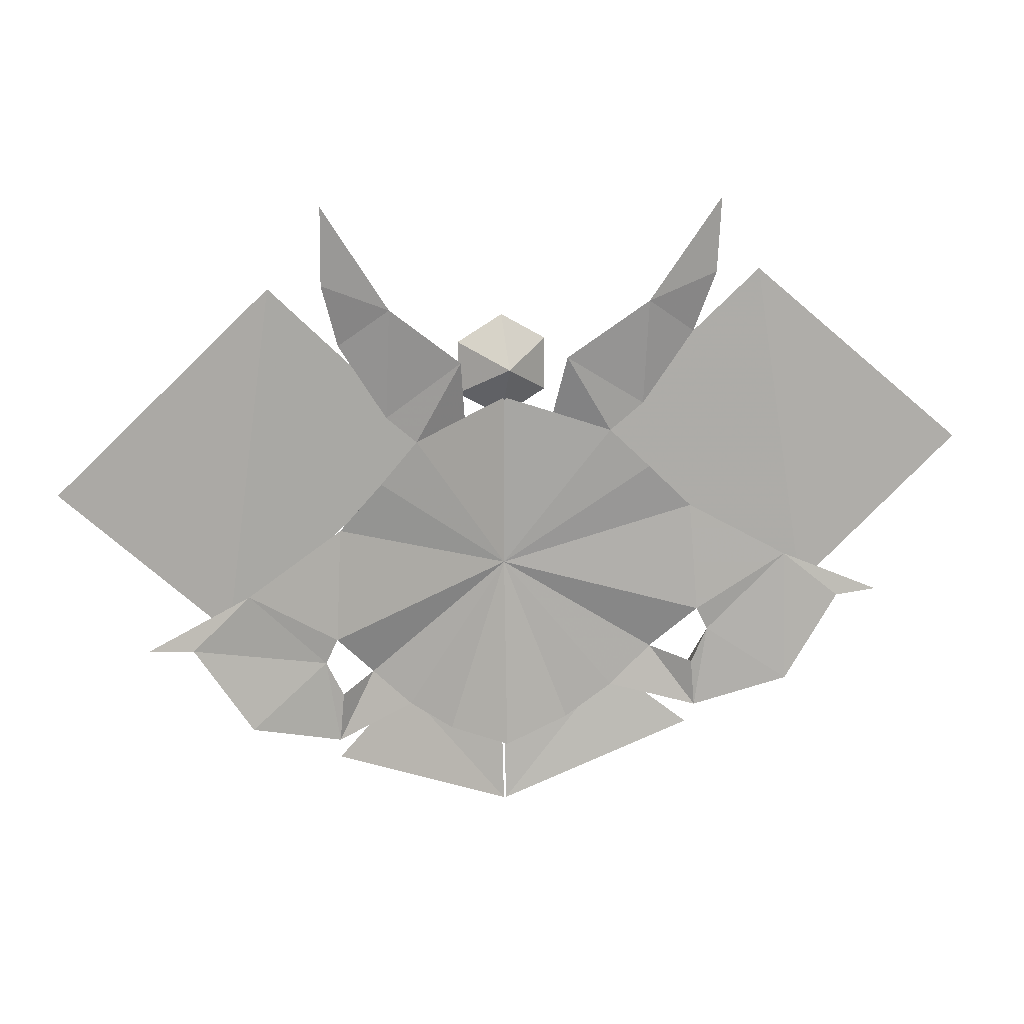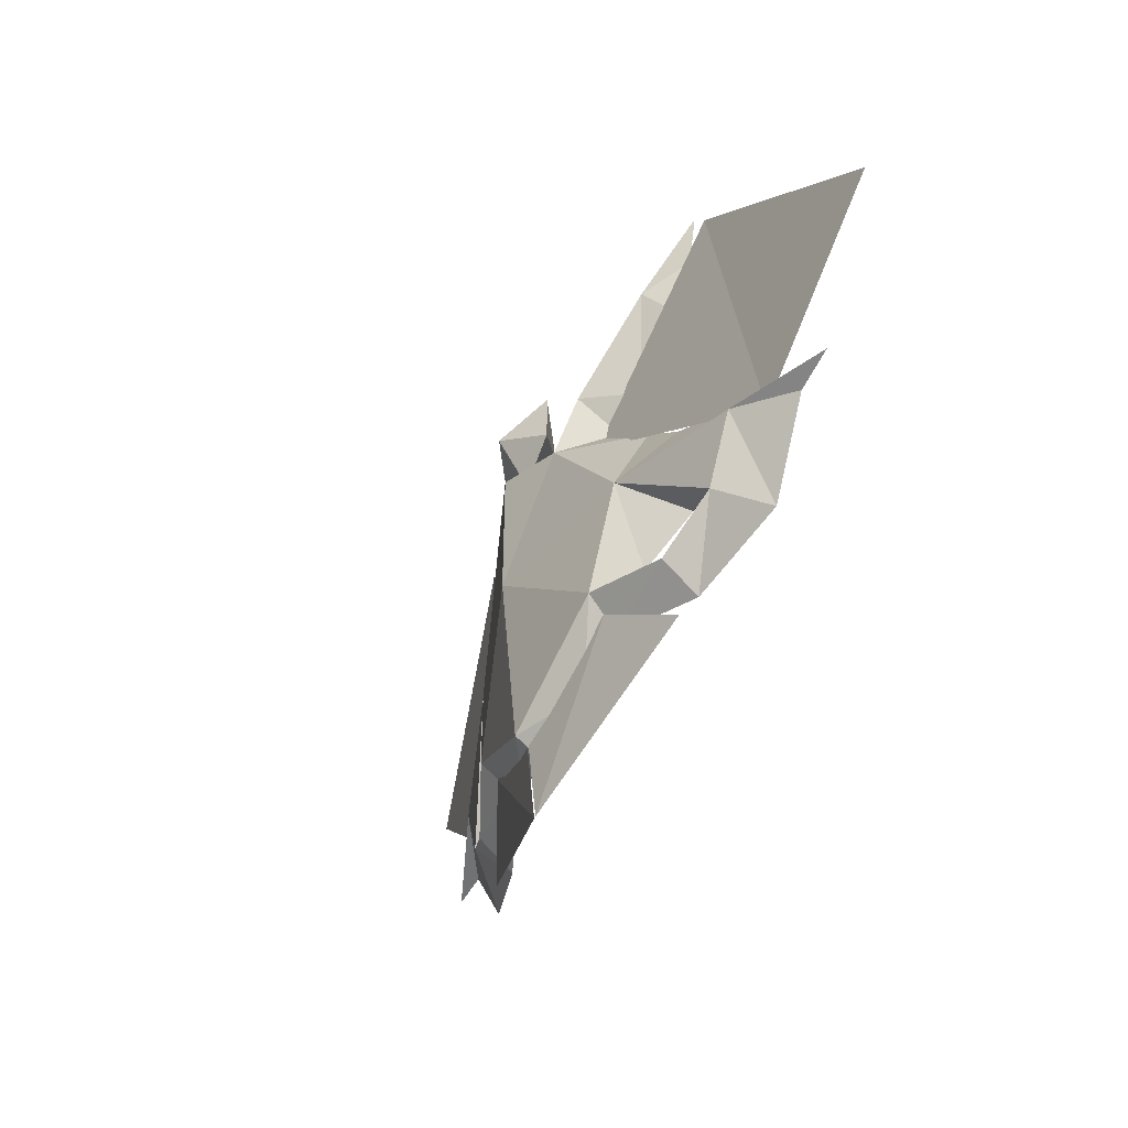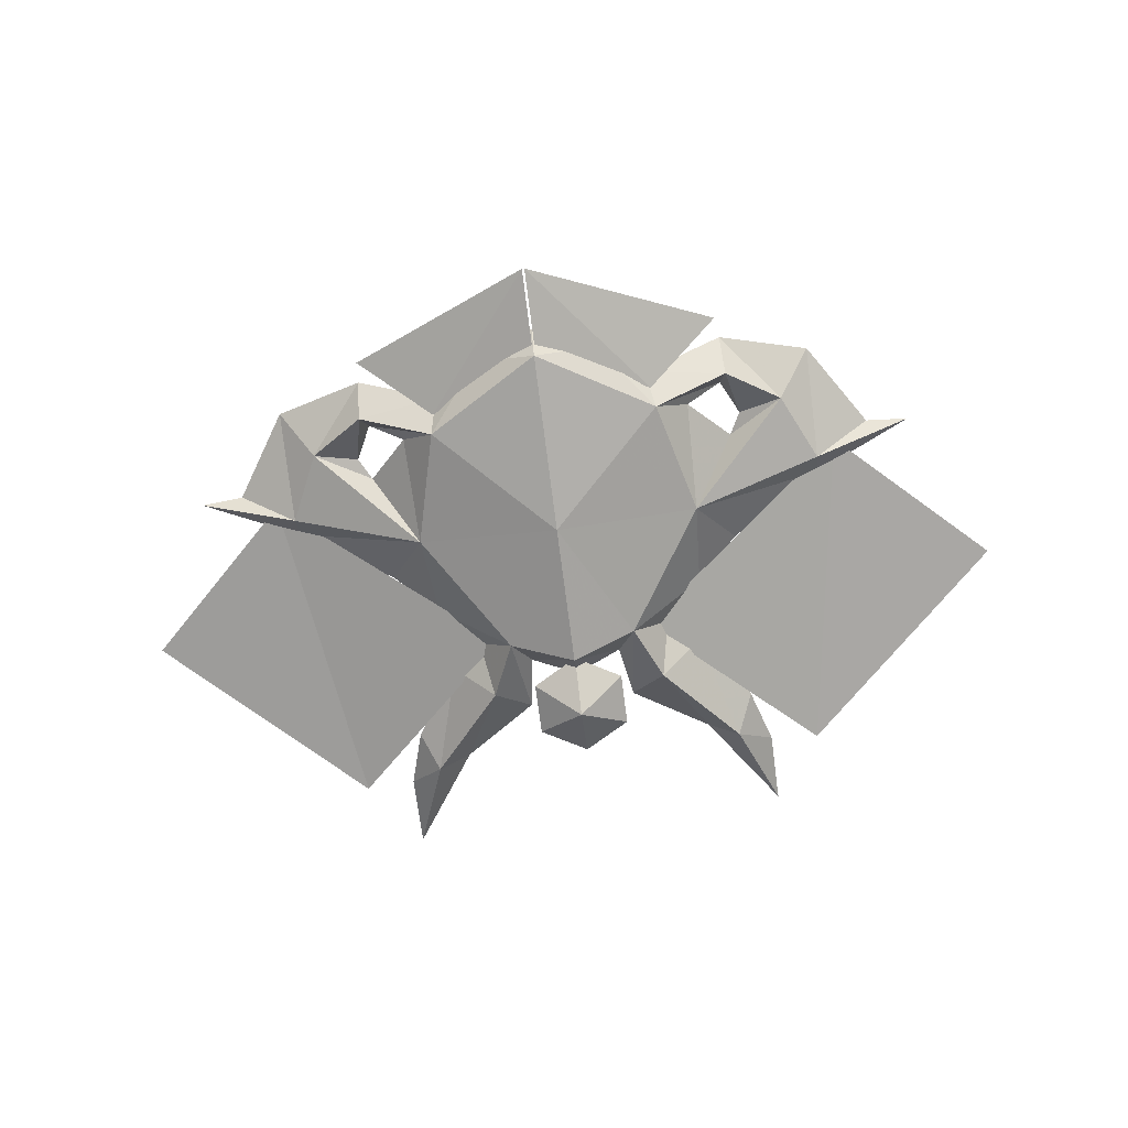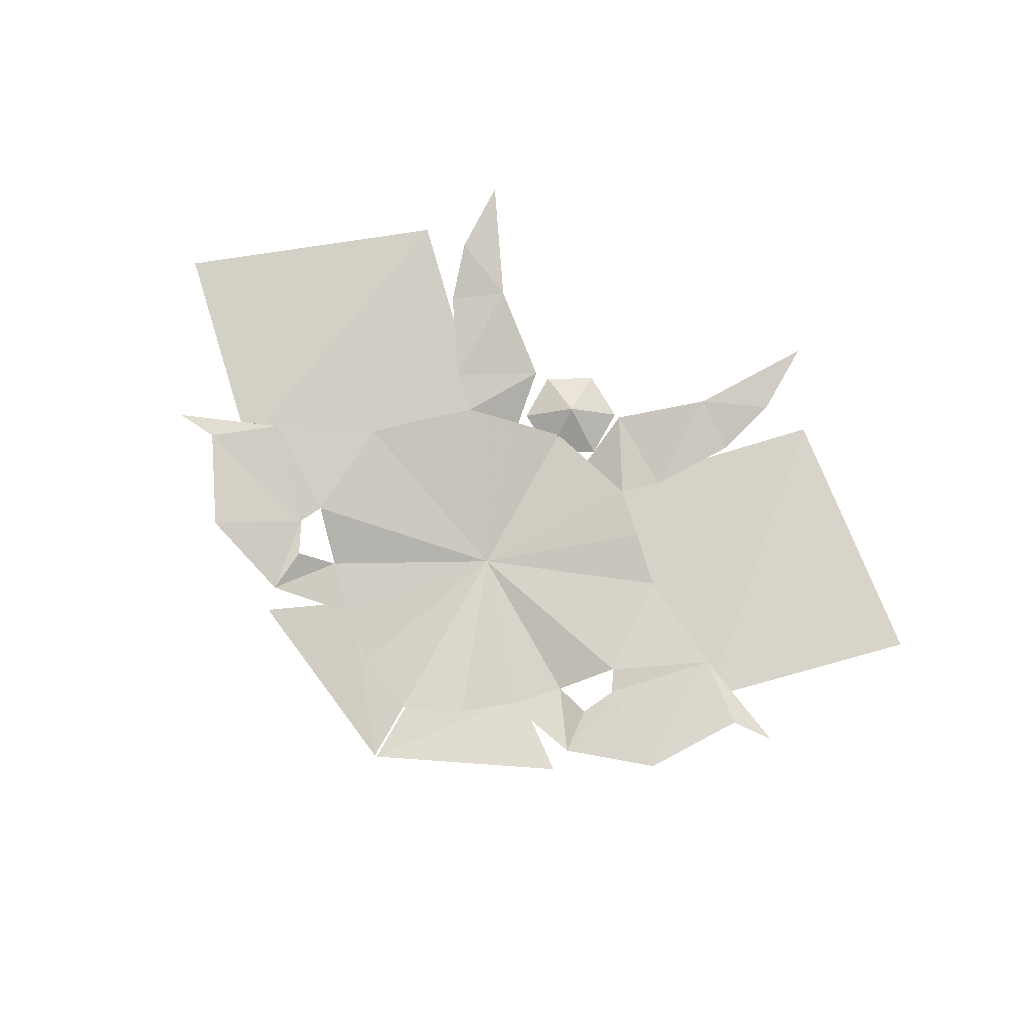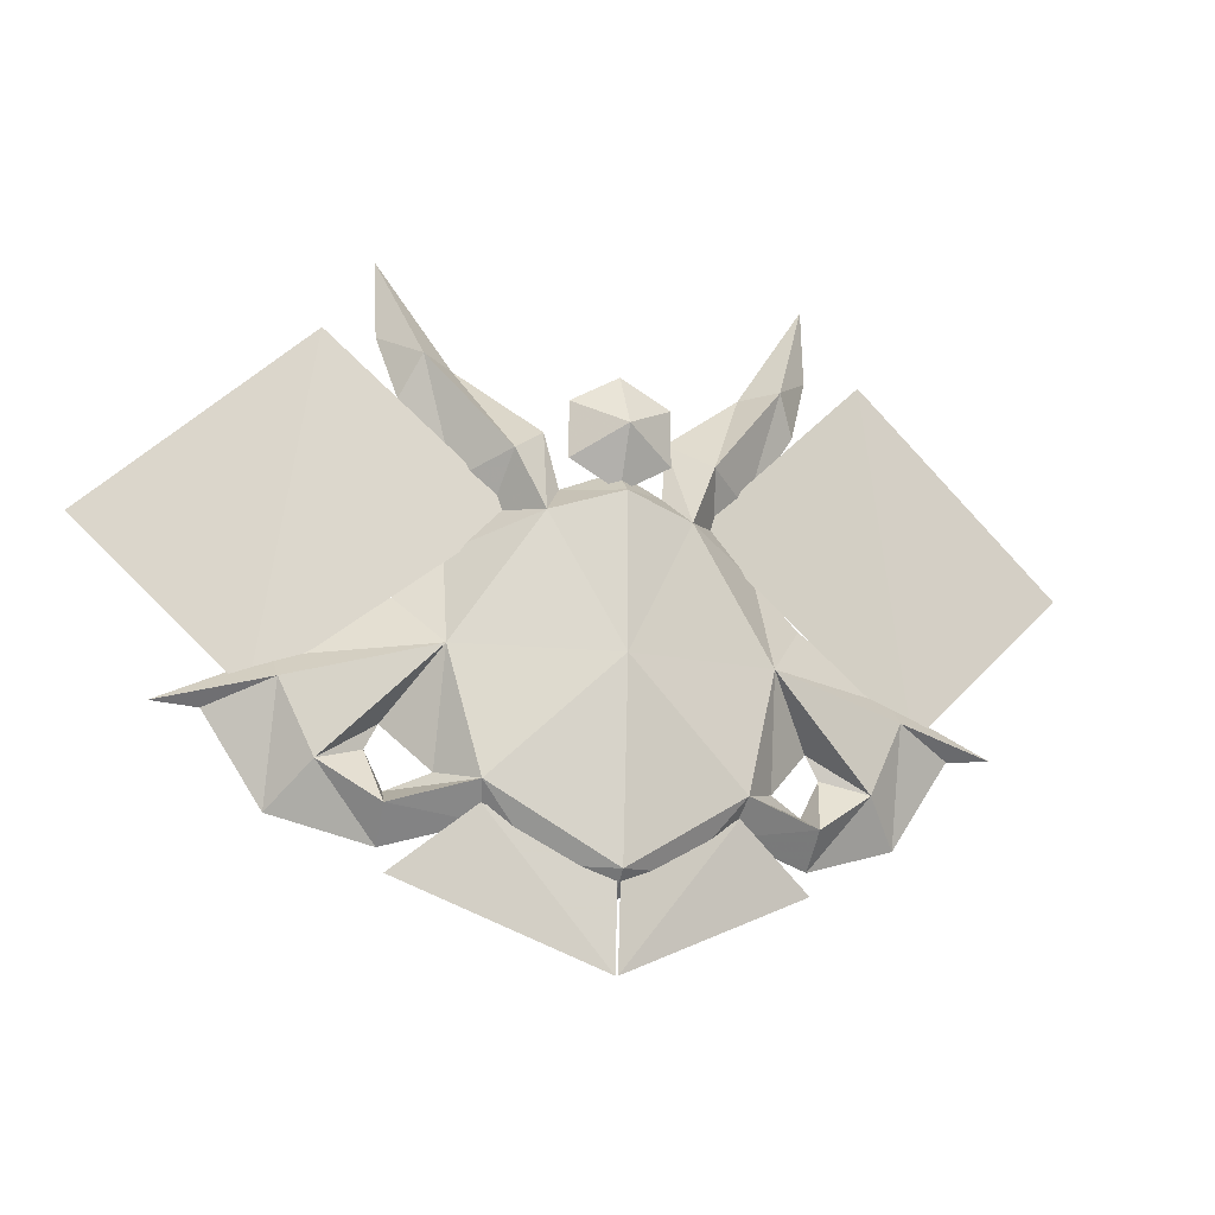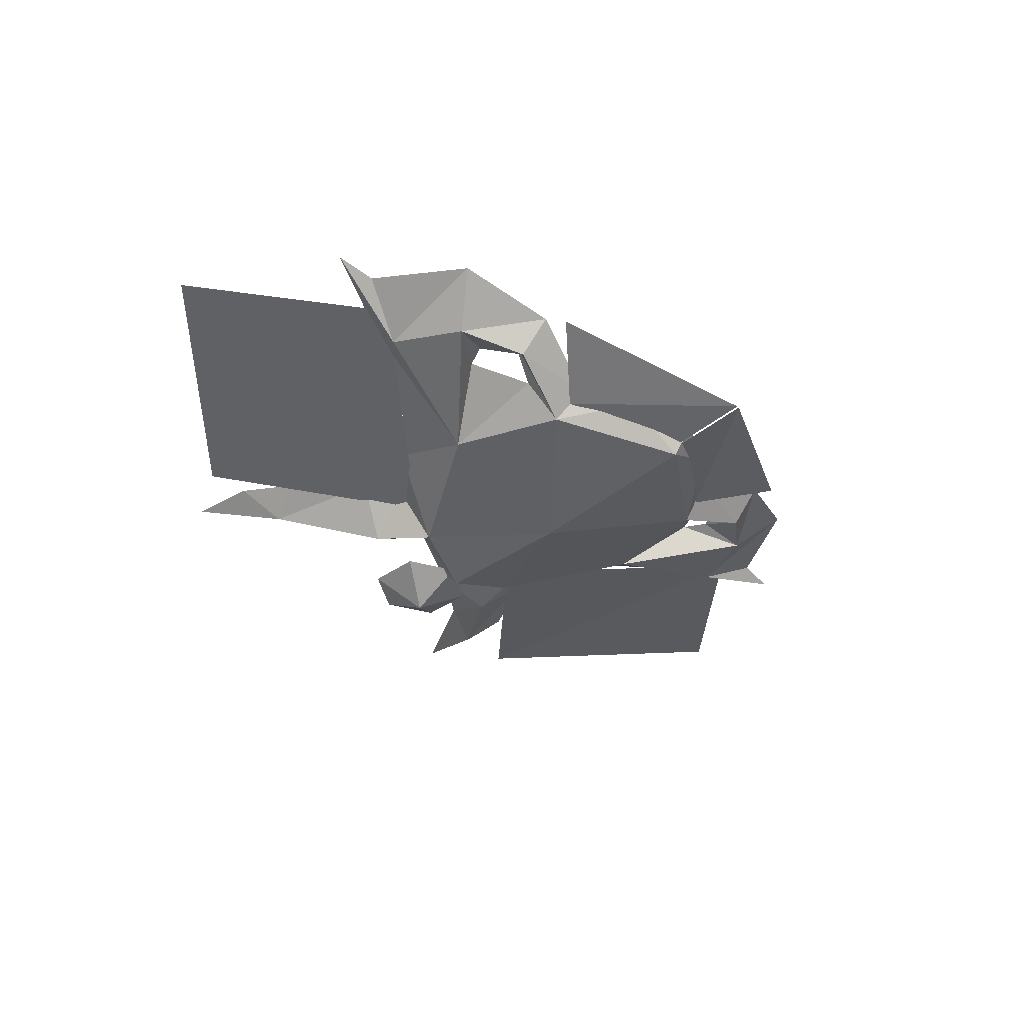
<metadata>
{"format":"obj","ext":"obj","renderer":"f3d","projection":"perspective","resolution":1024,"background":"white","views":[{"elev":14.6,"azim":163.6,"up":"+Z"},{"elev":-47.7,"azim":65.6,"up":"+Z"},{"elev":-71.8,"azim":-172.7,"up":"+Y"},{"elev":78.2,"azim":-150.9,"up":"+Y"},{"elev":-17.4,"azim":-16.4,"up":"+Z"},{"elev":-38.7,"azim":131.3,"up":"+Y"}]}
</metadata>
<code>
g jiushu
v 18.54 6.987 35.37
v 12.24 5.61 25.94
v 15.12 3.097 26.08
v 8.279 0.08224 17.66
v 5.101 3.341 20.42
v 5.968 -1.133 12.3
v 4.282 1.579 14.99
v 1e-06 -3.08 13.83
v 3e-06 -0.05463 16.33
v 0 0.9036 -17.77
v 5.713 1.618 -15.19
v 7e-06 -1.645 -15.81
v 10.61 -0.2076 -9.257
v 9.913 2.482 -12.03
v 17.48 2.639 -10.91
v 17.39 5.665 -13.75
v 22.57 4.28 -7.447
v 25.78 7.99 -11.09
v 25.53 4.688 -1.121
v 30.89 7.99 -3.222
v 34.9 7.99 -2.915
v 25.68 7.118 1.074
v 13.32 0.8594 1.434
v 16.87 4.883 5.939
v 12.9 4.389 9.851
v 9.322 3.432 13.36
v 12.27 4.092 15.93
v 16.77 4.995 22.87
v 18.45 6.281 28.45
v 18.58 5.619 -6.222
v 17.01 5.665 -9.386
v 13.64 3.153 -8.249
v 17.49 5.619 -4.124
v 18.45 6.281 28.45
v 12.24 5.61 25.94
v 18.54 6.987 35.37
v 1e-06 -3.081 0.6715
v 9.322 3.432 13.36
v 5e-06 -0.158 0.3214
v 4.282 1.579 14.99
v 12.9 4.389 9.851
v 3e-06 -0.05463 16.33
v 13.64 3.153 -8.249
v 17.01 5.665 -9.386
v 17.39 5.665 -13.75
v 9.913 2.482 -12.03
v 25.68 7.118 1.074
v 18.58 5.619 -6.222
v 17.49 5.619 -4.124
v 34.9 7.99 -2.915
v 30.89 7.99 -3.222
v 9.322 3.432 13.36
v 4.282 1.579 14.99
v 5.101 3.341 20.42
v 12.27 4.092 15.93
v 16.77 4.995 22.87
v 16.87 4.883 5.939
v 22.99 5.398 28.27
v 7.349 2.243 13
v 27.5 6.912 -2.037
v 41.96 8.818 11.95
v 0.1119 0.1008 -23.59
v 17.05 4.127 -15.99
v 10.32 1.2 -10.77
v 0.1119 -0.6329 -15.71
v 5e-06 -3.791 19.18
v 4.21 -1.033 21.6
v 4e-06 -1.033 24.01
v 4.21 -1.033 16.77
v 4e-06 -1.033 14.35
v 4e-06 1.725 19.18
v -18.54 6.987 35.16
v -15.12 3.097 26.08
v -12.24 5.61 25.74
v -8.279 0.08224 17.66
v -5.101 3.341 20.42
v -5.968 -1.133 12.3
v -4.282 1.579 14.99
v -5.713 1.618 -15.19
v -10.61 -0.2076 -9.257
v -9.913 2.482 -12.03
v -17.48 2.639 -10.91
v -17.39 5.665 -13.75
v -22.57 4.28 -7.447
v -25.78 7.99 -11.09
v -25.53 4.688 -1.121
v -30.89 7.99 -3.222
v -34.9 7.99 -2.915
v -25.68 7.118 1.074
v -13.32 0.8594 1.434
v -16.87 4.883 5.939
v -12.9 4.389 9.851
v -9.322 3.432 13.36
v -12.27 4.092 15.93
v -16.77 4.995 22.68
v -18.45 6.281 28.25
v -17.01 5.665 -9.386
v -18.58 5.619 -6.222
v -13.64 3.153 -8.249
v -17.49 5.619 -4.124
v -18.45 6.281 28.25
v -18.54 6.987 35.16
v -12.24 5.61 25.74
v -9.322 3.432 13.36
v -4.282 1.579 14.99
v 5e-06 -0.158 0.3214
v -12.9 4.389 9.851
v -13.64 3.153 -8.249
v -9.913 2.482 -12.03
v -17.39 5.665 -13.75
v -17.01 5.665 -9.386
v -16.87 4.883 5.939
v -17.49 5.619 -4.124
v -25.68 7.118 1.074
v -30.89 7.99 -3.222
v -34.9 7.99 -2.915
v -9.322 3.432 13.36
v -12.27 4.092 15.93
v -5.101 3.341 20.42
v -4.282 1.579 14.99
v -16.77 4.995 22.68
v -0.1119 0.1008 -23.59
v -0.1119 -0.6328 -15.71
v -10.32 1.2 -10.77
v -17.05 4.127 -15.99
v -4.21 -1.033 21.6
v -4.21 -1.033 16.77
v -22.99 5.398 28.27
v -41.96 8.818 11.95
v -27.5 6.912 -2.037
v -7.349 2.243 13
v 5.713 1.618 -15.19
v 0 0.9036 -17.77
v -5.713 1.618 -15.19
v 25.78 7.99 -11.09
v -18.58 5.619 -6.222
v -25.78 7.99 -11.09
f 1 2 3
f 4 3 2
f 2 5 4
f 6 4 5
f 5 7 6
f 8 6 7
f 7 9 8
f 10 11 12
f 13 12 11
f 11 14 13
f 15 13 14
f 14 16 15
f 17 15 16
f 16 18 17
f 19 17 18
f 18 20 19
f 20 21 19
f 21 22 19
f 23 19 22
f 22 24 23
f 24 25 23
f 6 23 25
f 25 26 6
f 4 6 26
f 26 27 4
f 3 4 27
f 27 28 3
f 28 29 3
f 29 1 3
f 15 17 30
f 30 31 15
f 13 15 31
f 31 32 13
f 23 13 32
f 32 33 23
f 17 23 33
f 33 30 17
f 34 35 36
f 12 13 37
f 38 39 40
f 23 17 19
f 38 41 39
f 42 40 39
f 43 44 45
f 45 46 43
f 47 48 49
f 47 50 51
f 37 13 23
f 52 53 54
f 54 55 52
f 55 54 35
f 35 56 55
f 34 56 35
f 23 6 37
f 37 6 8
f 41 57 39
f 58 59 60
f 60 61 58
f 62 63 64
f 64 65 62
f 66 67 68
f 66 69 67
f 66 70 69
f 71 68 67
f 71 67 69
f 71 69 70
f 72 73 74
f 75 76 74
f 74 73 75
f 77 78 76
f 76 75 77
f 8 9 78
f 78 77 8
f 10 12 79
f 80 81 79
f 79 12 80
f 82 83 81
f 81 80 82
f 84 85 83
f 83 82 84
f 86 87 85
f 85 84 86
f 87 86 88
f 88 86 89
f 90 91 89
f 89 86 90
f 91 90 92
f 77 93 92
f 92 90 77
f 75 94 93
f 93 77 75
f 73 95 94
f 94 75 73
f 95 73 96
f 96 73 72
f 82 97 98
f 98 84 82
f 80 99 97
f 97 82 80
f 90 100 99
f 99 80 90
f 84 98 100
f 100 90 84
f 101 102 103
f 37 80 12
f 104 105 106
f 90 86 84
f 104 106 107
f 105 42 106
f 108 109 110
f 110 111 108
f 112 113 114
f 115 116 114
f 37 90 80
f 117 118 119
f 119 120 117
f 118 121 103
f 103 119 118
f 101 103 121
f 122 123 124
f 124 125 122
f 37 77 90
f 37 8 77
f 107 106 112
f 66 68 126
f 66 126 127
f 66 127 70
f 71 126 68
f 71 127 126
f 71 70 127
f 128 129 130
f 130 131 128
f 49 43 39
f 39 43 46
f 39 46 132
f 39 132 133
f 106 133 134
f 106 134 109
f 106 109 108
f 106 108 113
f 57 49 39
f 106 113 112
f 45 44 48
f 48 135 45
f 136 111 110
f 110 137 136
f 113 136 114
f 49 57 47
f 48 47 51
f 51 135 48
f 137 115 114
f 114 136 137

</code>
